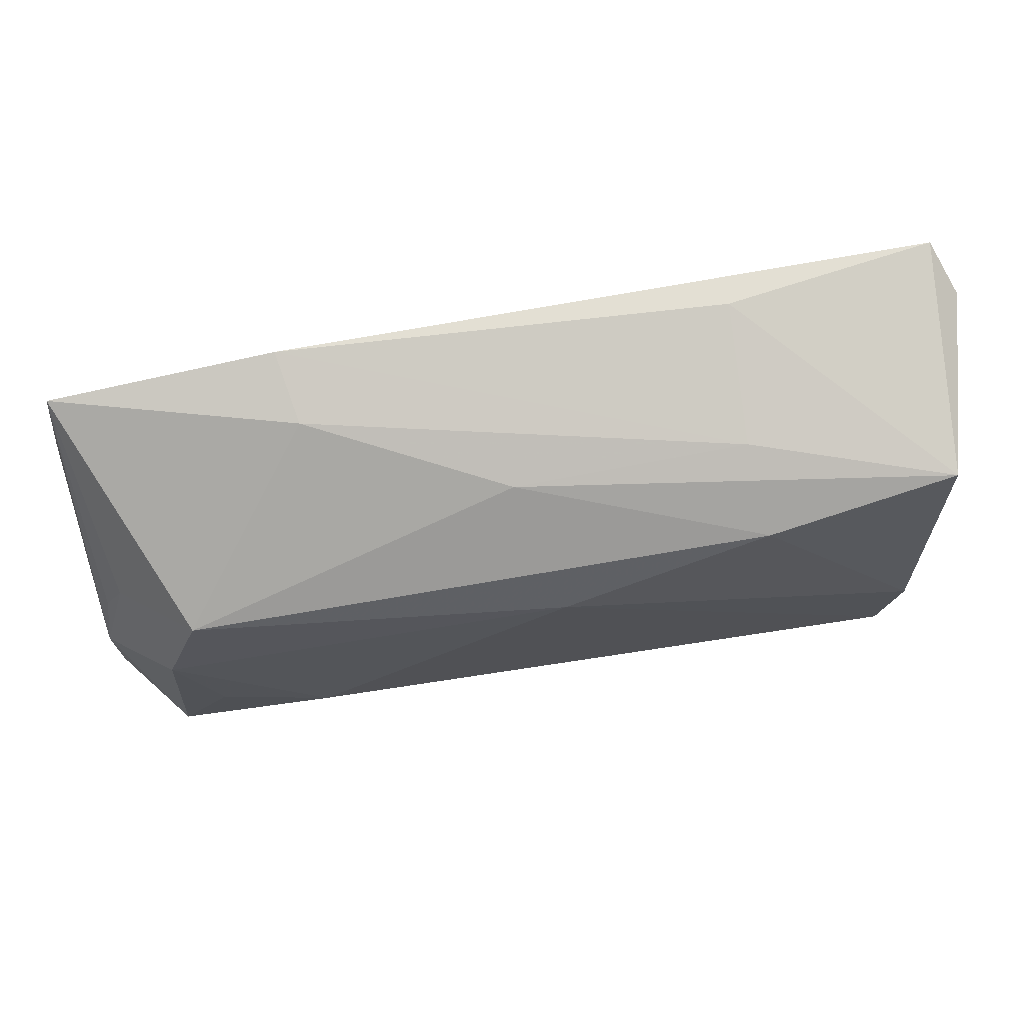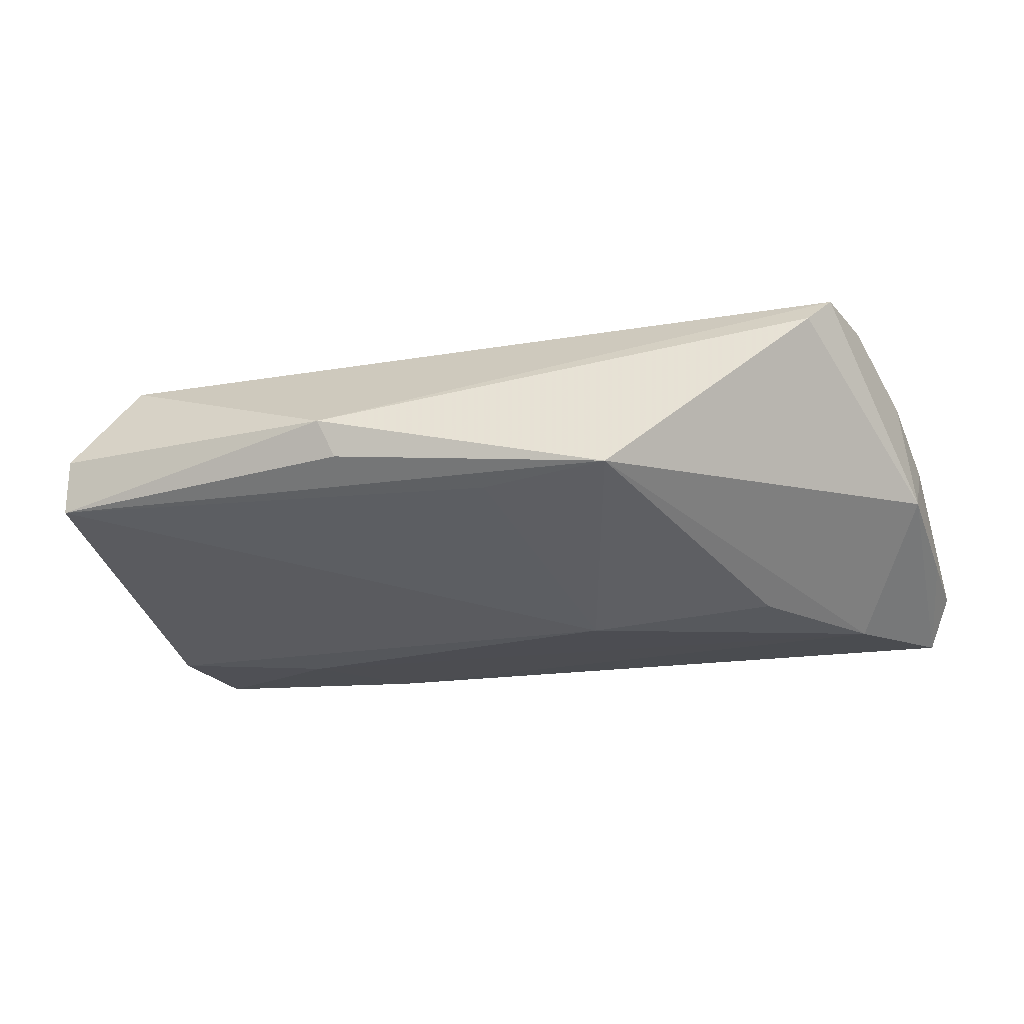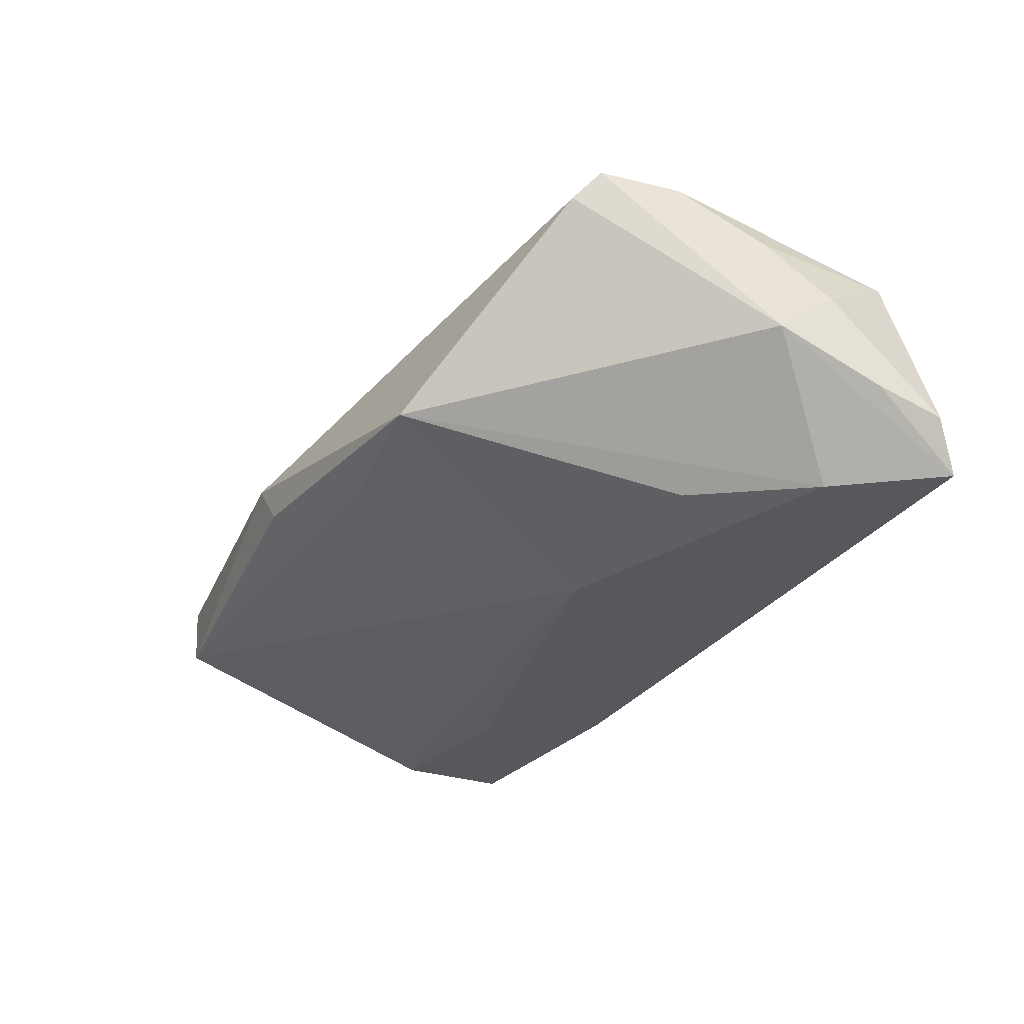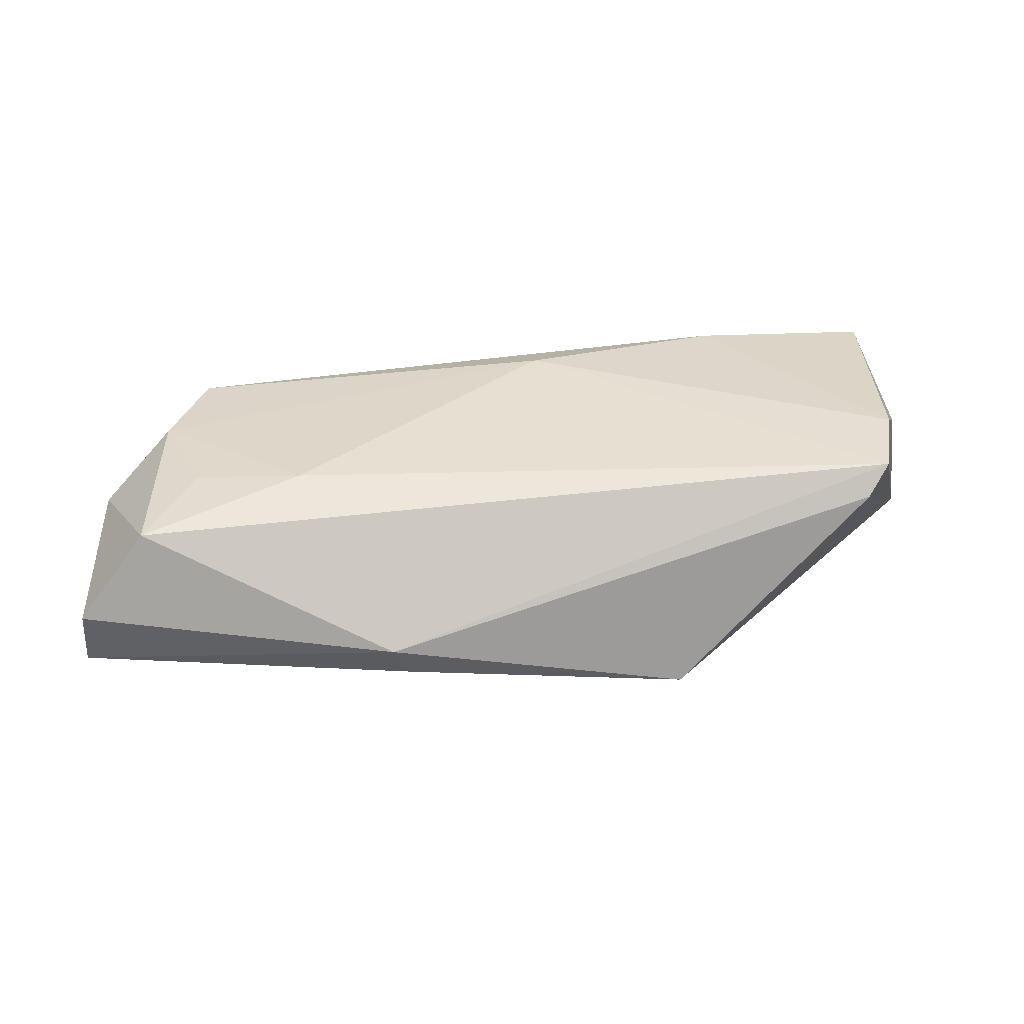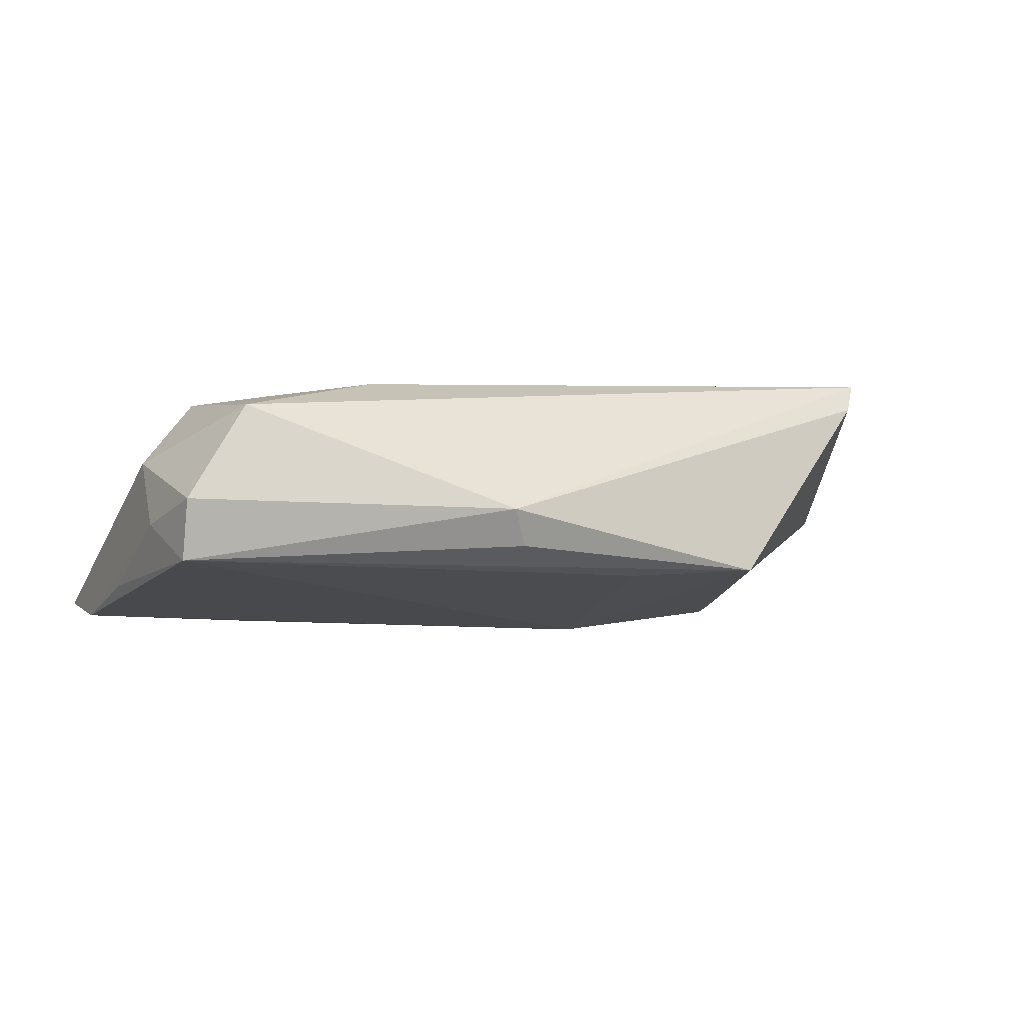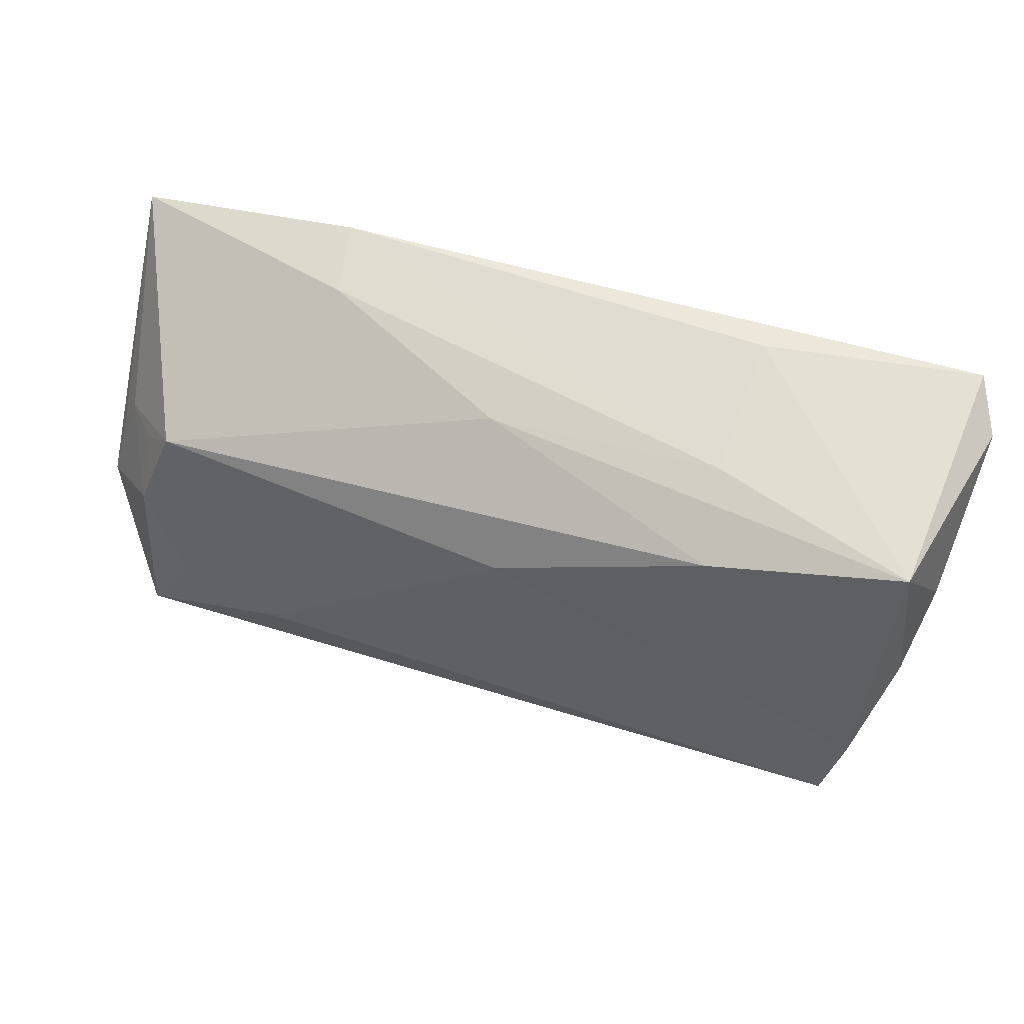
<metadata>
{"format":"obj","ext":"obj","renderer":"f3d","projection":"perspective","resolution":1024,"background":"white","views":[{"elev":70.2,"azim":-9.2,"up":"+Y"},{"elev":-22.7,"azim":16.7,"up":"+Z"},{"elev":-33.9,"azim":59.3,"up":"+Z"},{"elev":37.7,"azim":-3.6,"up":"+Z"},{"elev":3.2,"azim":-29.5,"up":"+Z"},{"elev":51.8,"azim":19.4,"up":"+Y"}]}
</metadata>
<code>
v -0.02849 -0.01568 0.01686
v -0.05456 0.02608 -0.01339
v 0.00353 0.009331 0.01686
v 0.003456 -0.02746 -0.007895
v 0.01997 -0.0306 -0.007675
v 0.05604 0.01573 -0.008859
v -0.04177 -0.01297 0.01523
v 0.02876 0.01801 0.01447
v -0.0352 0.01359 -0.01564
v -0.05636 0.01222 -0.01361
v -0.05699 -0.02602 -0.003564
v 0.03433 0.00143 -0.01705
v 0.05507 0.01037 0.003275
v -0.01525 -0.03187 -0.003056
v 0.05501 0.002152 -0.004448
v 0.02779 0.0286 -0.0118
v 0.05655 0.0244 -0.01058
v -0.0573 -0.01548 -5.511e-05
v -0.04674 0.007024 0.009997
v -0.05662 -0.02662 0.003589
v -0.02681 0.0286 -0.01422
v -0.05367 0.001405 0.004595
v -0.04823 -0.02358 0.01429
v 0.0455 0.01444 -0.01779
v 0.04475 -0.02046 0.01357
v 0.05181 0.0219 0.01182
v -0.05124 0.006274 0.00514
v -0.05508 -0.006112 0.006938
v 0.02728 0.02402 0.004667
v 0.05336 0.002111 0.009609
v -0.04672 -0.0006904 0.01409
v 0.01061 0.000996 -0.01828
v -0.04219 0.01099 0.013
v -0.05636 -0.002234 -0.003418
v -0.01726 -0.03324 0.001641
v 0.04978 -0.0079 0.01674
v 0.05364 0.02828 -0.01614
v 0.04744 -0.0179 0.01686
v -0.0569 -0.001688 -0.008482
v -0.001093 0.02255 0.005045
v -0.02515 0.02616 -0.005655
f 35 38 23
f 23 38 1
f 35 23 20
f 20 11 35
f 18 11 20
f 32 11 10
f 18 34 10
f 1 38 3
f 3 31 1
f 33 31 3
f 35 11 14
f 14 5 35
f 11 5 14
f 4 11 32
f 32 5 4
f 4 5 11
f 32 24 12
f 12 5 32
f 24 5 12
f 39 11 18
f 18 10 39
f 39 10 11
f 25 38 35
f 35 5 25
f 7 23 1
f 1 31 7
f 7 31 23
f 32 10 9
f 10 2 9
f 2 21 9
f 9 24 32
f 9 21 24
f 33 2 27
f 15 25 5
f 15 5 24
f 38 25 15
f 15 30 38
f 33 3 8
f 17 26 13
f 13 26 30
f 13 6 17
f 13 15 6
f 30 15 13
f 38 30 36
f 30 26 36
f 26 8 36
f 36 3 38
f 36 8 3
f 24 21 37
f 17 6 37
f 37 26 17
f 37 15 24
f 6 15 37
f 41 21 2
f 41 2 33
f 19 31 33
f 33 27 19
f 19 27 31
f 31 27 28
f 28 20 23
f 23 31 28
f 18 20 28
f 28 34 18
f 28 10 34
f 28 2 10
f 26 37 16
f 16 37 21
f 40 8 26
f 33 8 40
f 40 41 33
f 22 27 2
f 2 28 22
f 22 28 27
f 21 41 29
f 29 16 21
f 26 16 29
f 29 40 26
f 41 40 29

</code>
